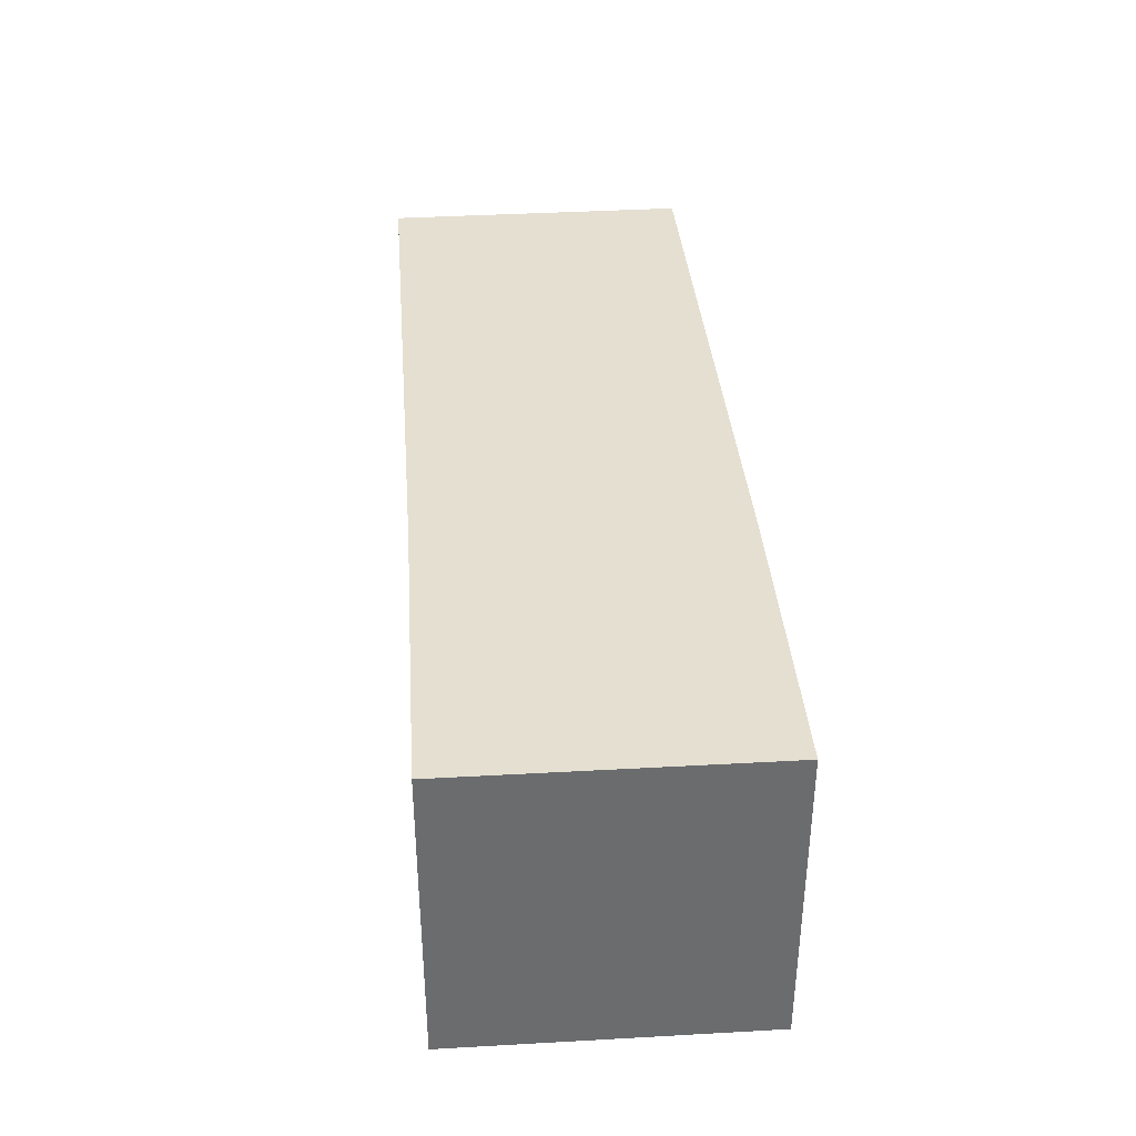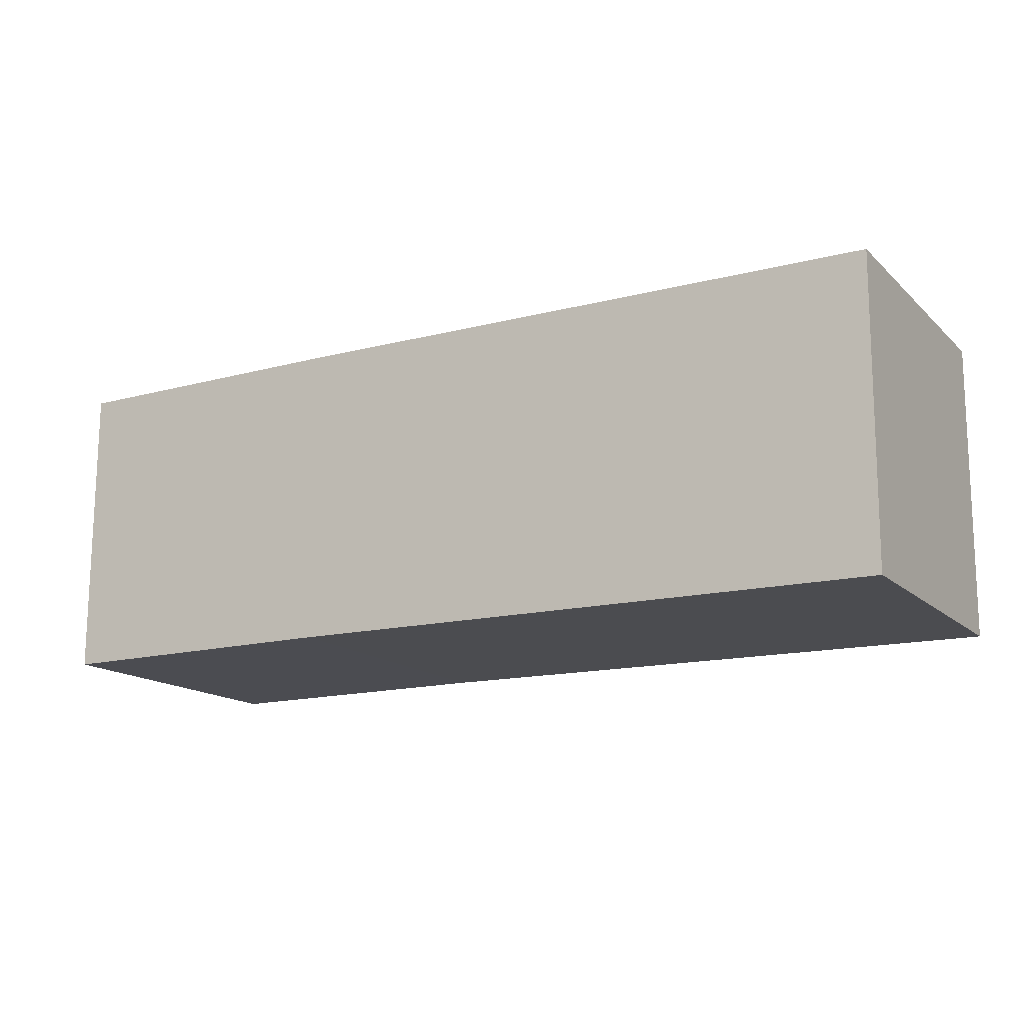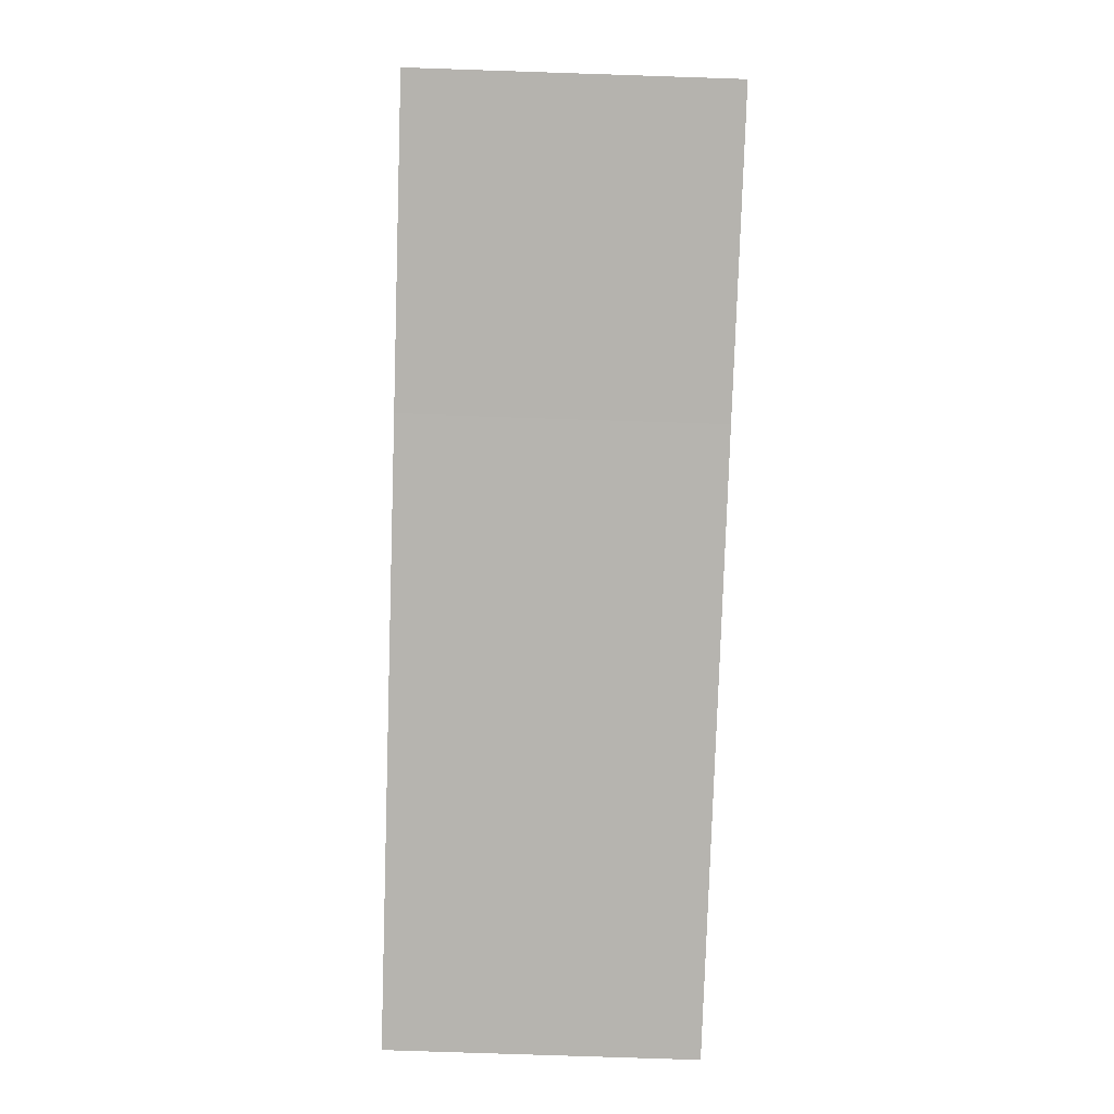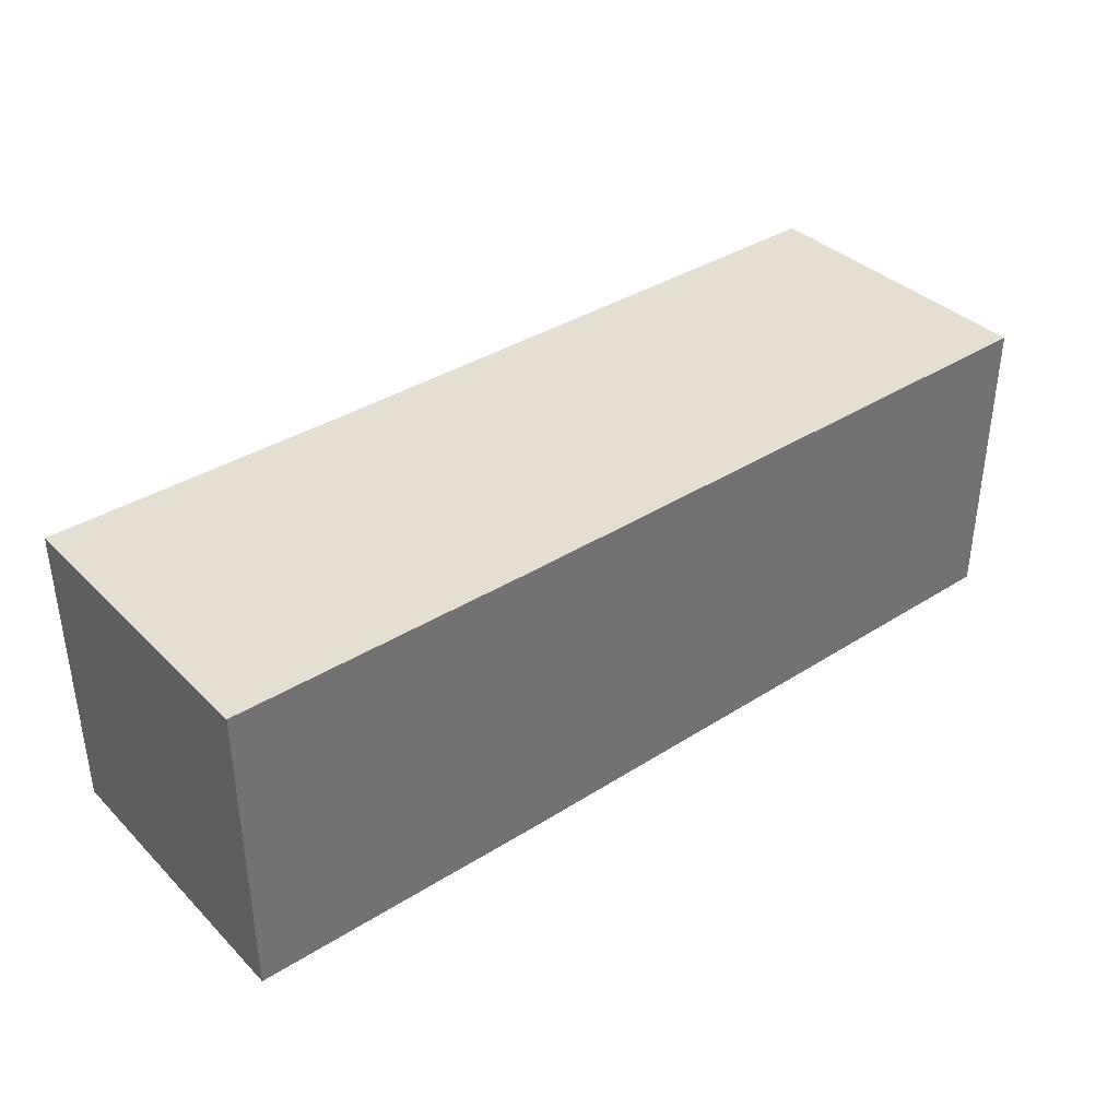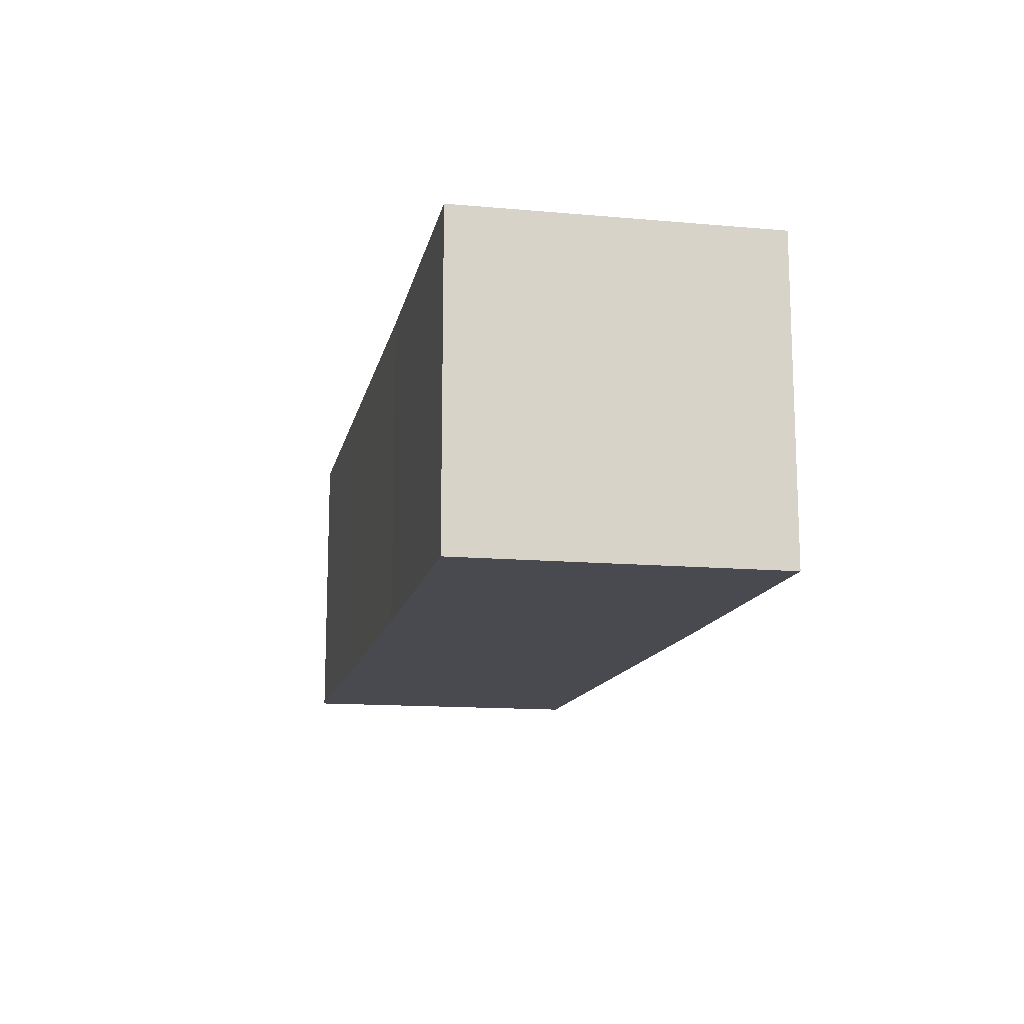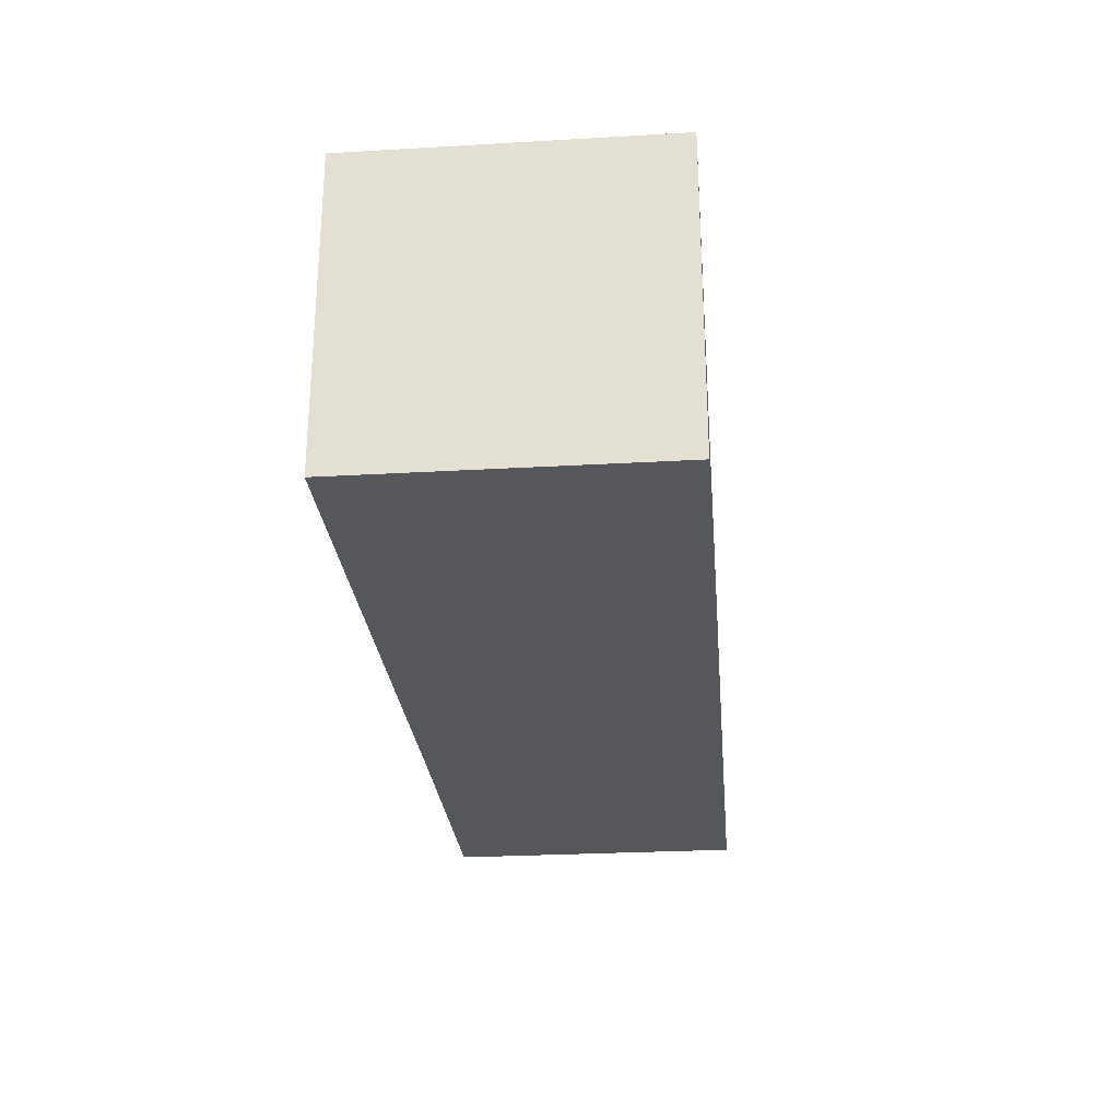
<metadata>
{"format":"obj","ext":"obj","renderer":"f3d","projection":"perspective","resolution":1024,"background":"white","views":[{"elev":36.7,"azim":-94.1,"up":"+Y"},{"elev":-15.5,"azim":29.6,"up":"+Z"},{"elev":-79.9,"azim":-91.9,"up":"+Z"},{"elev":37.1,"azim":-38.8,"up":"+Y"},{"elev":-13.6,"azim":-101.2,"up":"+Y"},{"elev":-27.1,"azim":95.1,"up":"+Z"}]}
</metadata>
<code>
v -0.0025 -0.0025 -0.0025
v -0.0025 -0.0025 0.0025
v -0.0025 0.0025 0.0025
v -0.0025 0.0025 -0.0025
v 0.002509 0.0025 0.002499
v 0.002491 0.0025 -0.002501
v 0.002491 -0.0025 -0.002501
v 0.002509 -0.0025 0.002499
v 0.007518 0.0025 0.002447
v 0.007482 0.0025 -0.002553
v 0.007482 -0.0025 -0.002553
v 0.007518 -0.0025 0.002447
v 0.01248 -0.0025 -0.002605
v 0.01248 0.0025 -0.002605
v 0.01252 0.0025 0.002394
v 0.01252 -0.0025 0.002394
f 1 2 3 4
f 4 3 5 6
f 1 7 8 2
f 2 8 5 3
f 1 4 6 7
f 6 5 9 10
f 7 11 12 8
f 8 12 9 5
f 7 6 10 11
f 13 14 15 16
f 10 9 15 14
f 11 13 16 12
f 12 16 15 9
f 11 10 14 13

</code>
